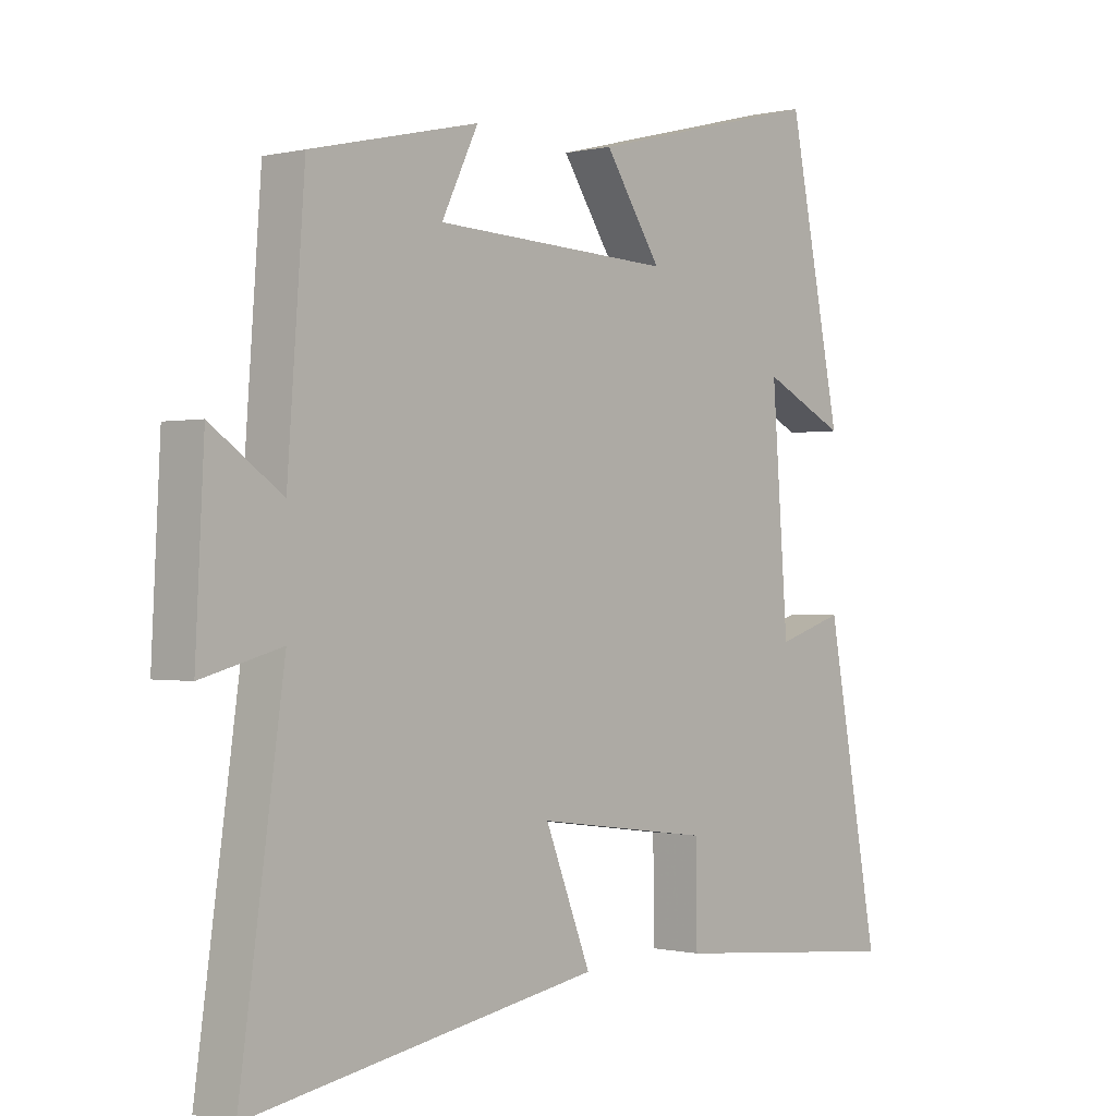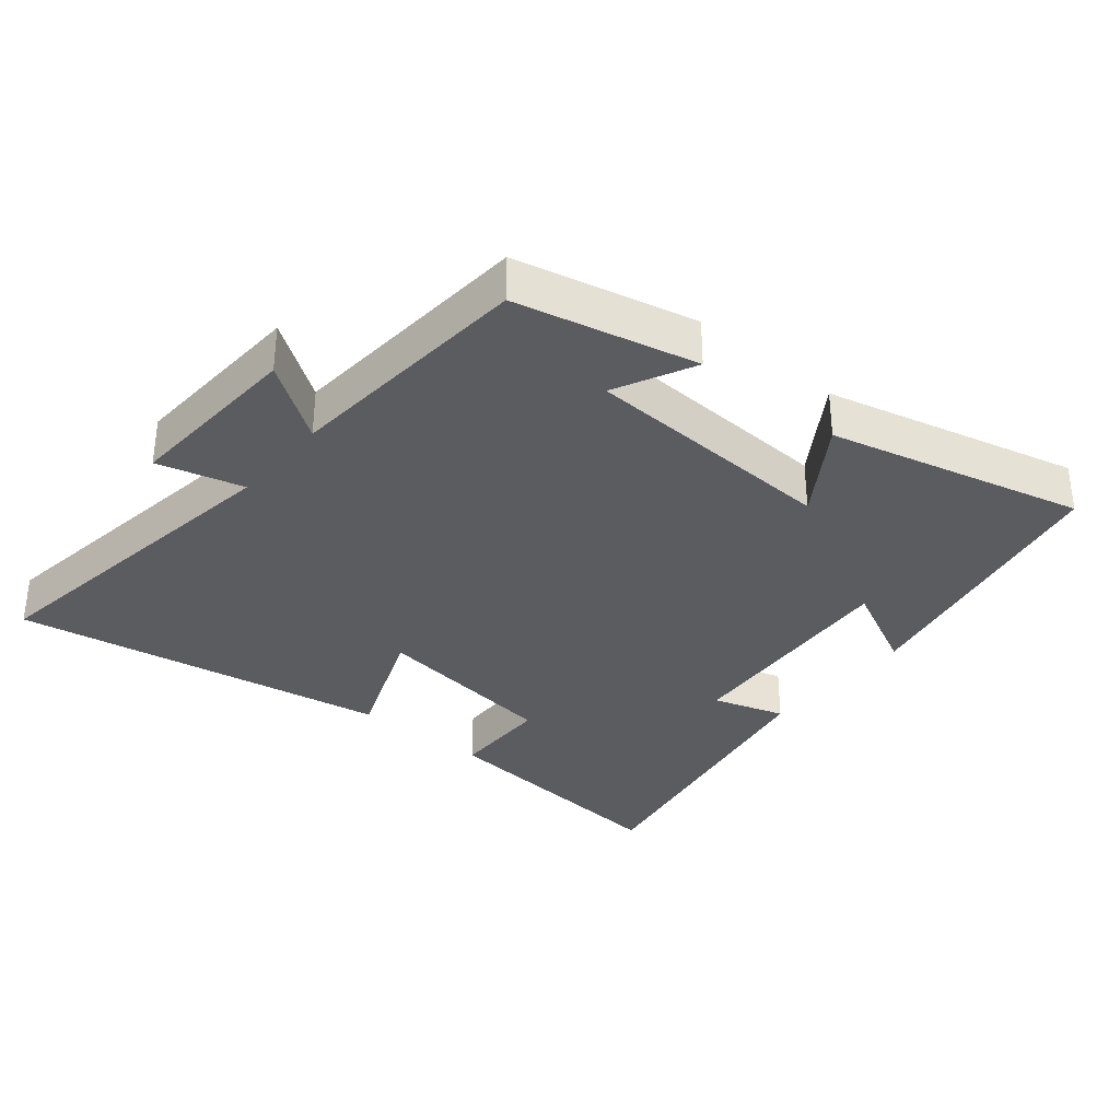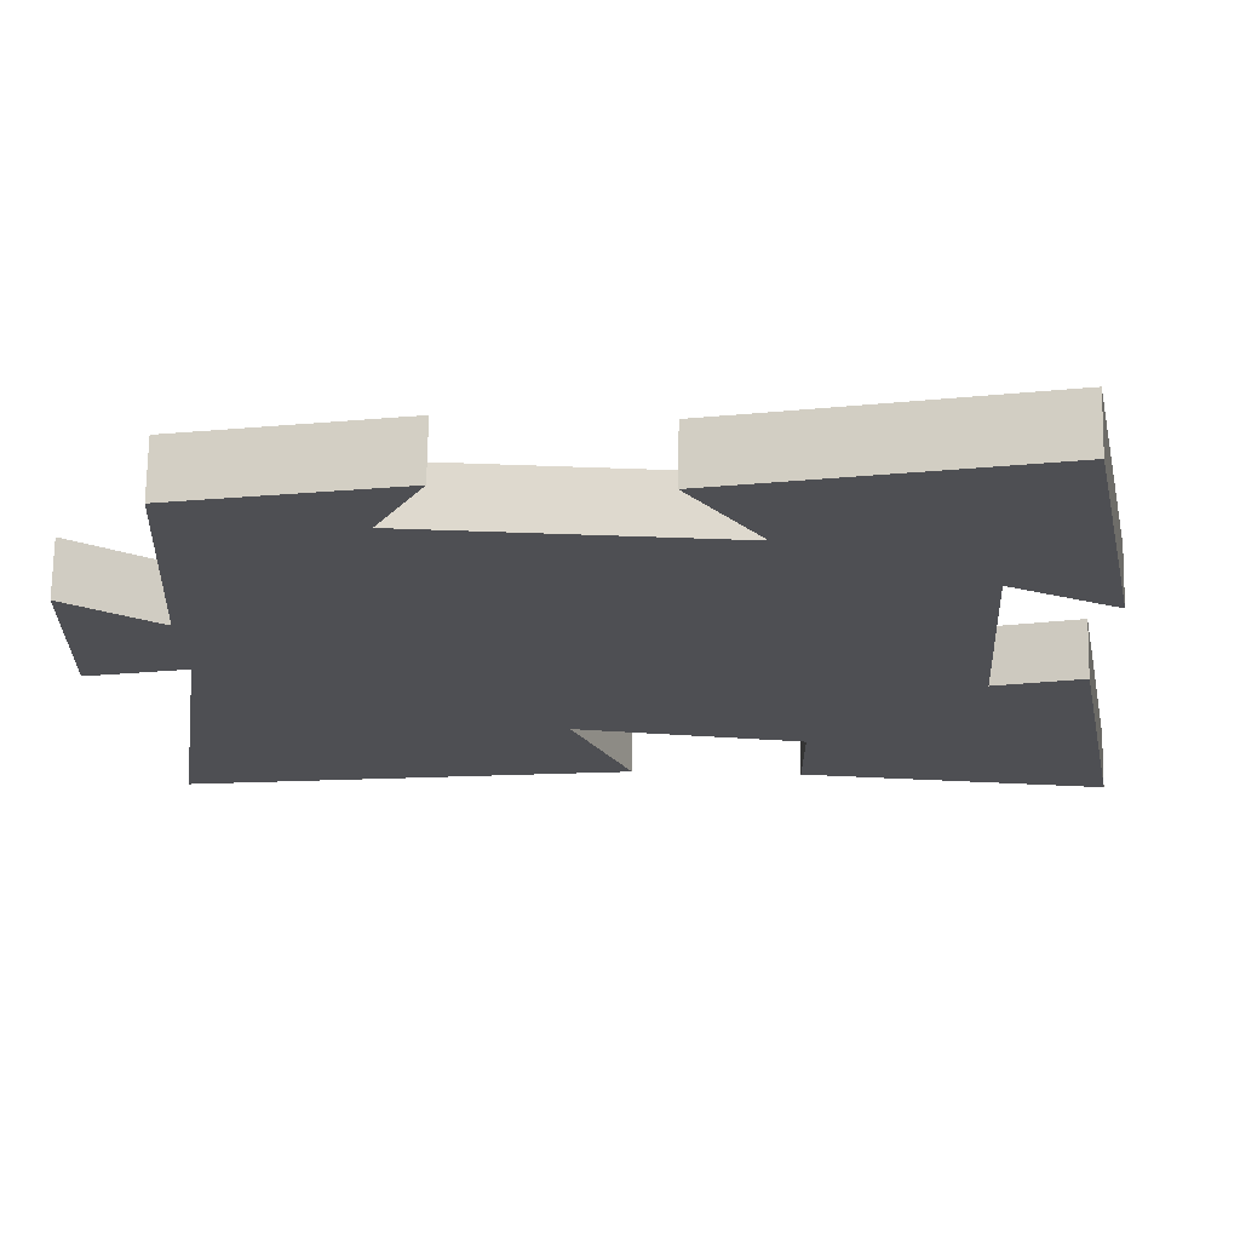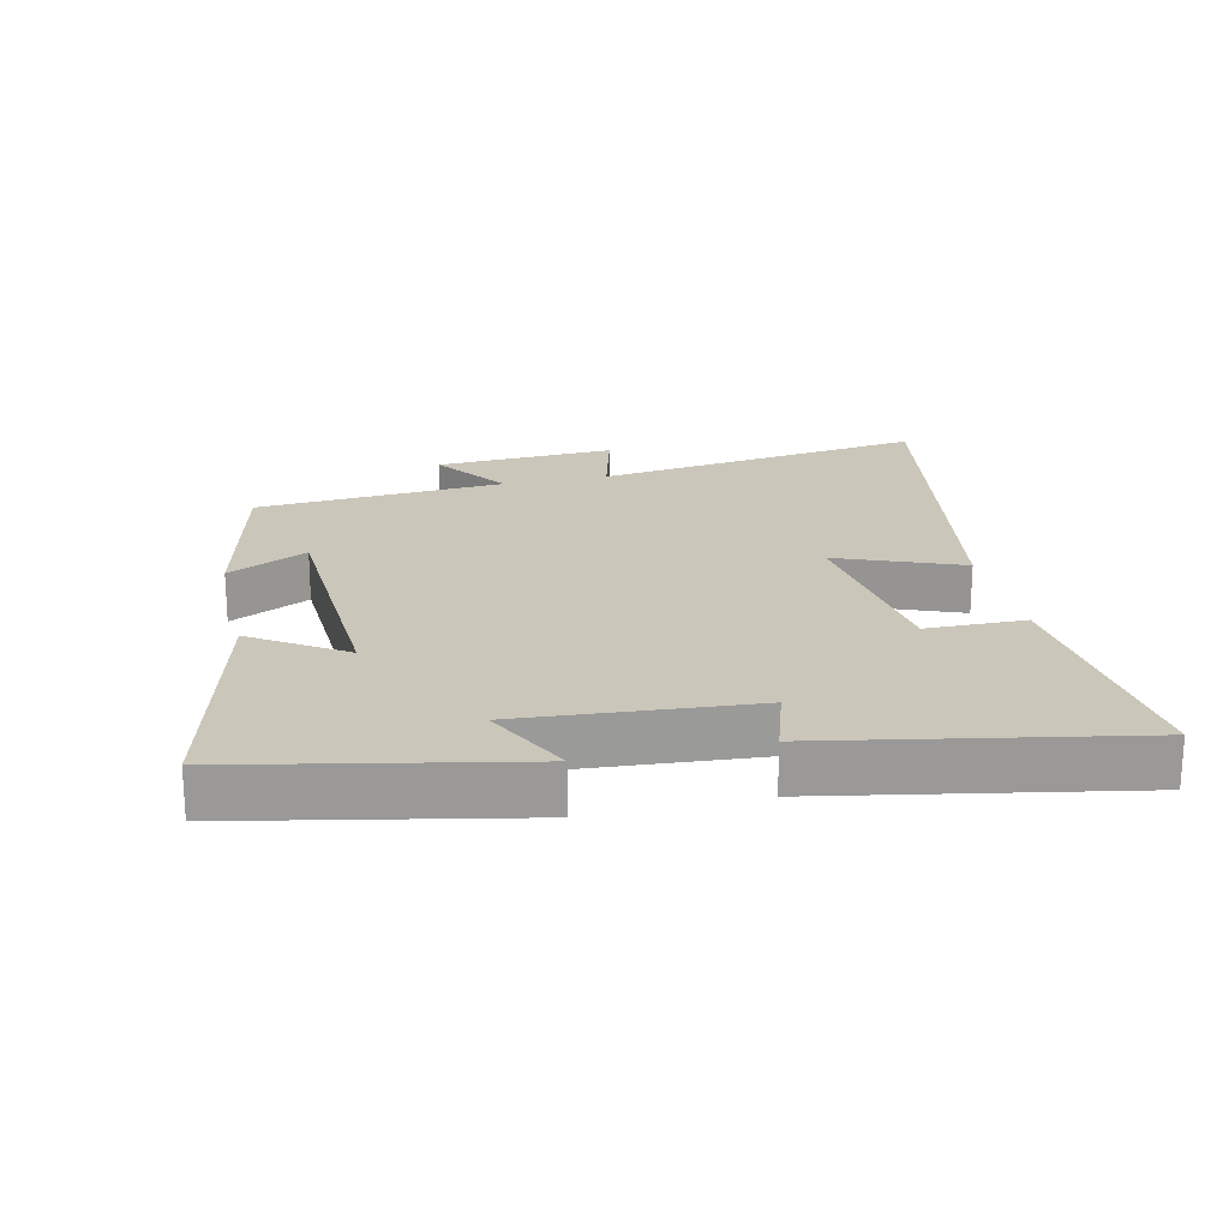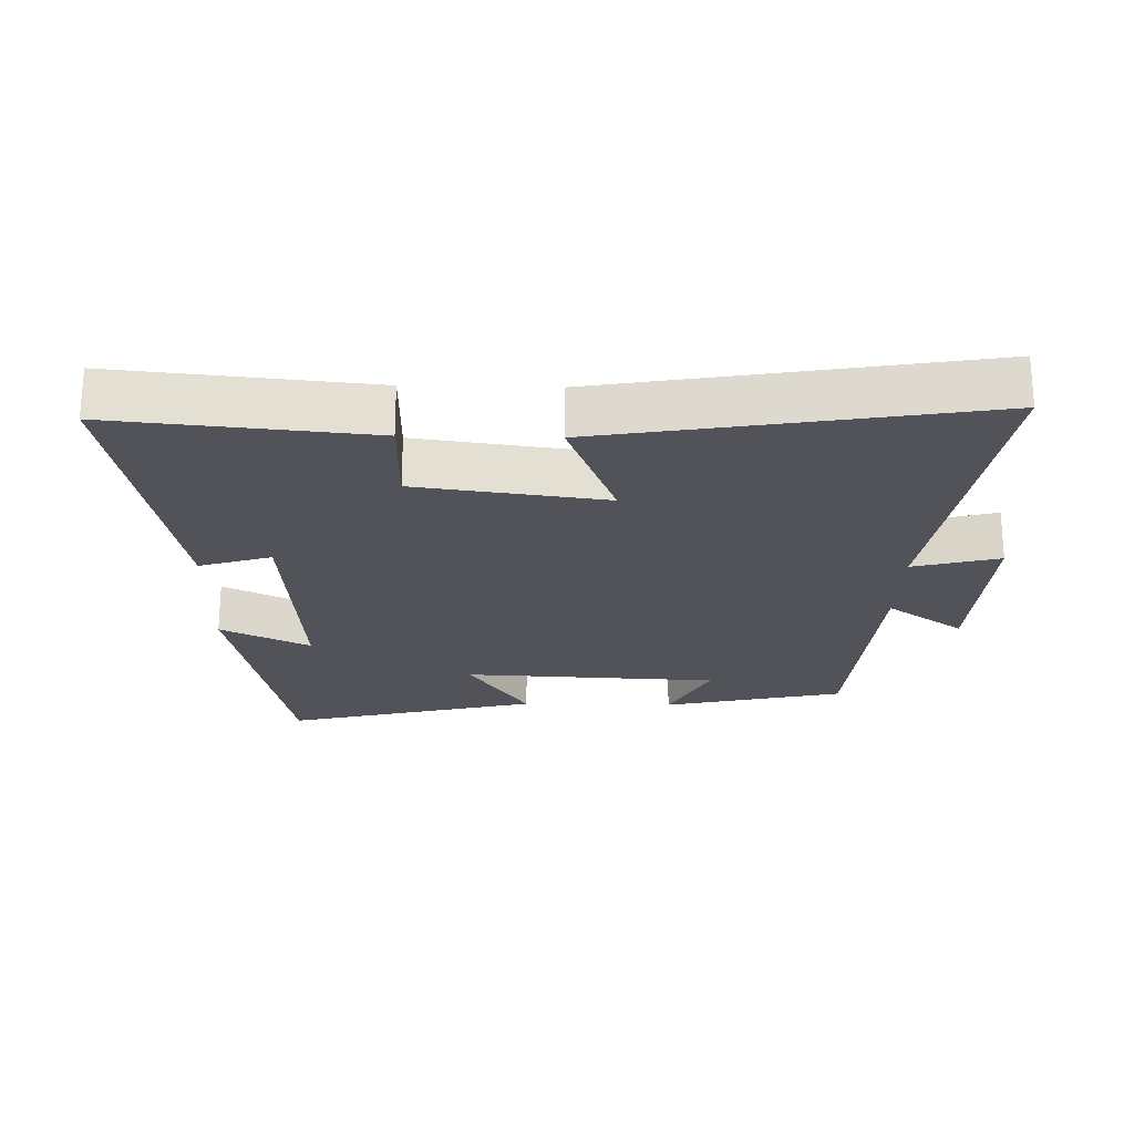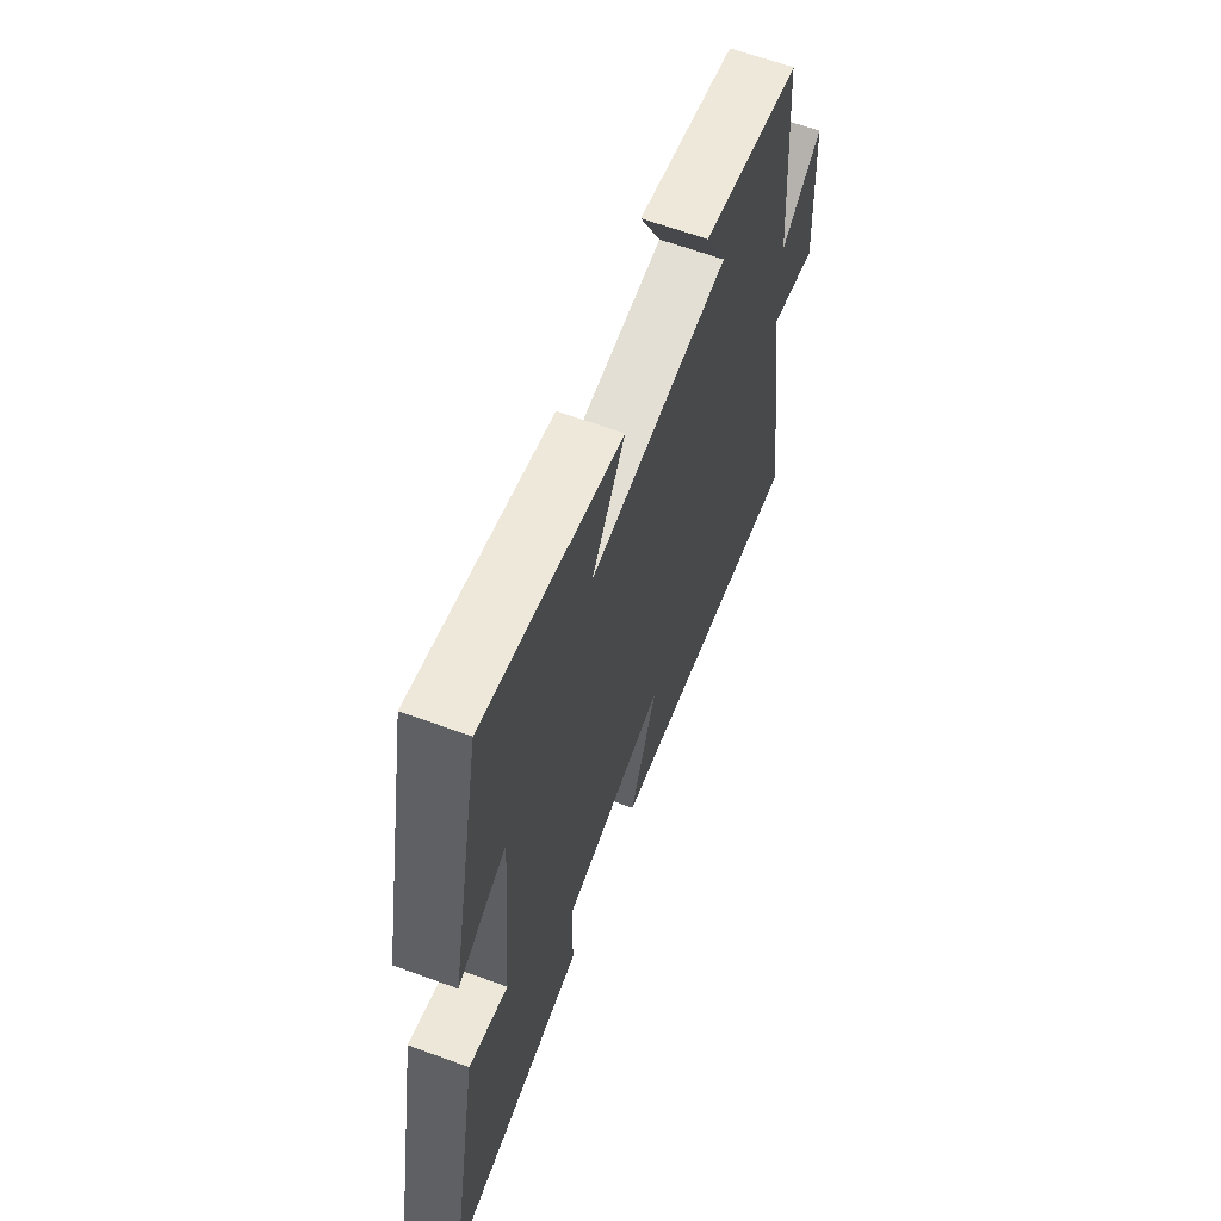
<metadata>
{"format":"obj","ext":"obj","renderer":"f3d","projection":"perspective","resolution":1024,"background":"white","views":[{"elev":-0.3,"azim":-48.5,"up":"+Z"},{"elev":-33.8,"azim":-39.7,"up":"+Y"},{"elev":71.9,"azim":1.0,"up":"+Z"},{"elev":21.2,"azim":77.2,"up":"+Y"},{"elev":-22.7,"azim":178.6,"up":"+Y"},{"elev":63.4,"azim":110.4,"up":"+Z"}]}
</metadata>
<code>
v -0.472 0.07 0.438
v -0.201 0.07 0.5
v -0.26 0.07 0.38
v 0.124 0.07 0.362
v 0.033 0.07 0.5
v 0.414 0.07 0.595
v 0.5 0.07 0.172
v 0.366 0.07 0.238
v 0.392 0.07 -0.11
v 0.5 0.07 -0.076
v 0.586 0.07 -0.537
v 0.204 0.07 -0.5
v 0.202 0.07 -0.351
v -0.08 0.07 -0.313
v -0.006 0.07 -0.5
v -0.571 0.07 -0.597
v -0.5 0.07 -0.097
v -0.629 0.07 -0.131
v -0.615 0.07 0.141
v -0.5 0.07 0.061
v -0.472 0 0.438
v -0.201 0 0.5
v -0.26 0 0.38
v 0.124 0 0.362
v 0.033 0 0.5
v 0.414 0 0.595
v 0.5 0 0.172
v 0.366 0 0.238
v 0.392 0 -0.11
v 0.5 0 -0.076
v 0.586 0 -0.537
v 0.204 0 -0.5
v 0.202 0 -0.351
v -0.08 0 -0.313
v -0.006 0 -0.5
v -0.571 0 -0.597
v -0.5 0 -0.097
v -0.629 0 -0.131
v -0.615 0 0.141
v -0.5 0 0.061
f 17 18 19 20
f 17 20 1 2
f 14 15 16 17
f 13 14 17
f 10 11 12 13
f 9 10 13
f 8 9 13 17
f 5 6 7 8
f 4 5 8
f 3 4 8 17
f 2 3 17
f 40 39 38 37
f 22 21 40 37
f 37 36 35 34
f 37 34 33
f 33 32 31 30
f 33 30 29
f 37 33 29 28
f 28 27 26 25
f 28 25 24
f 37 28 24 23
f 37 23 22
f 1 21 22 2
f 2 22 23 3
f 3 23 24 4
f 4 24 25 5
f 5 25 26 6
f 6 26 27 7
f 7 27 28 8
f 8 28 29 9
f 9 29 30 10
f 10 30 31 11
f 11 31 32 12
f 12 32 33 13
f 13 33 34 14
f 14 34 35 15
f 15 35 36 16
f 16 36 37 17
f 17 37 38 18
f 18 38 39 19
f 19 39 40 20
f 20 40 21 1

</code>
